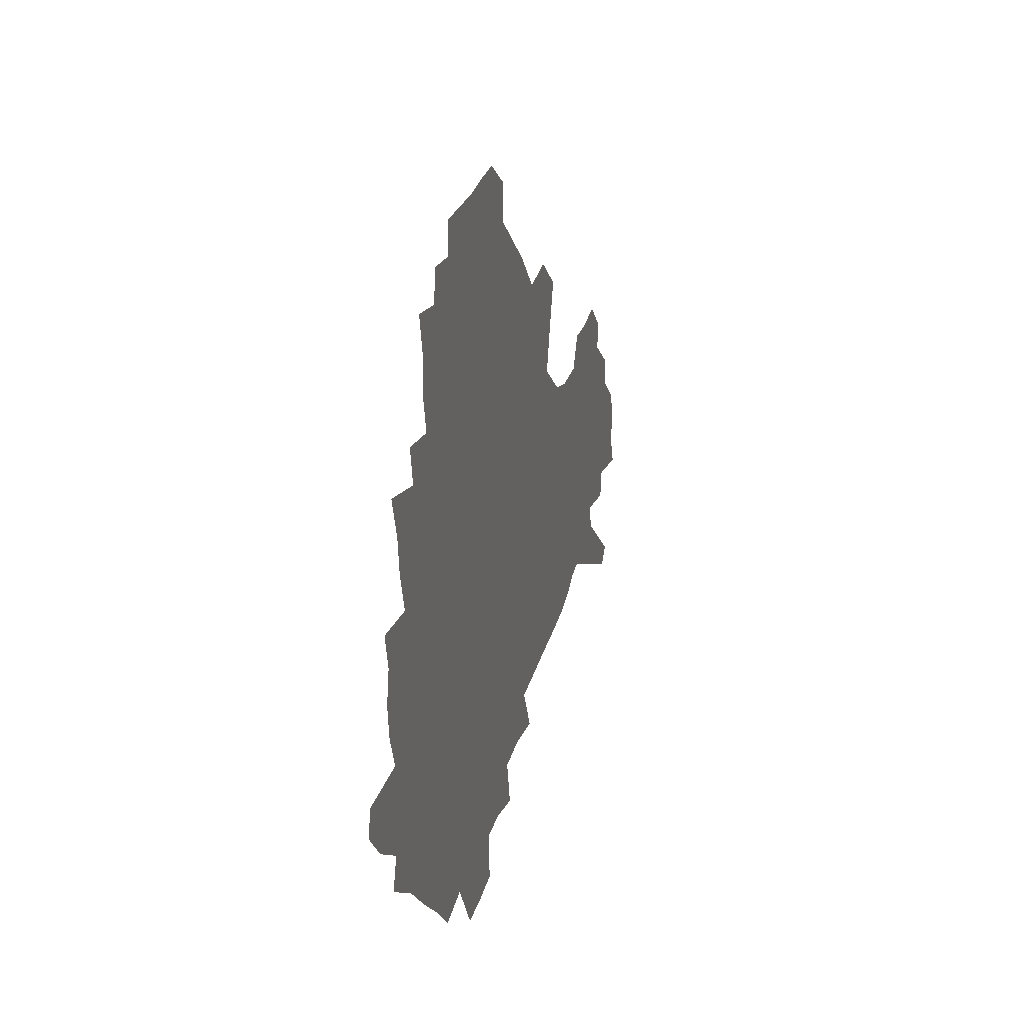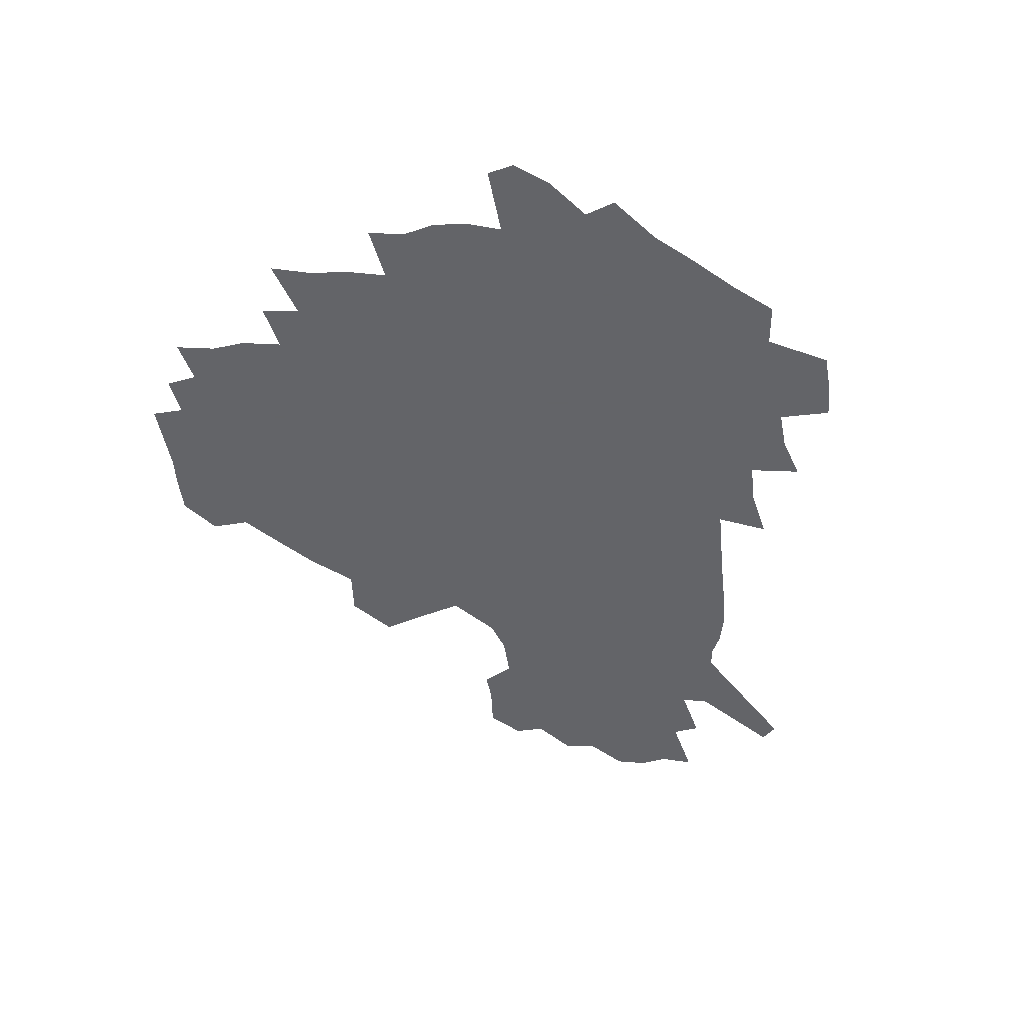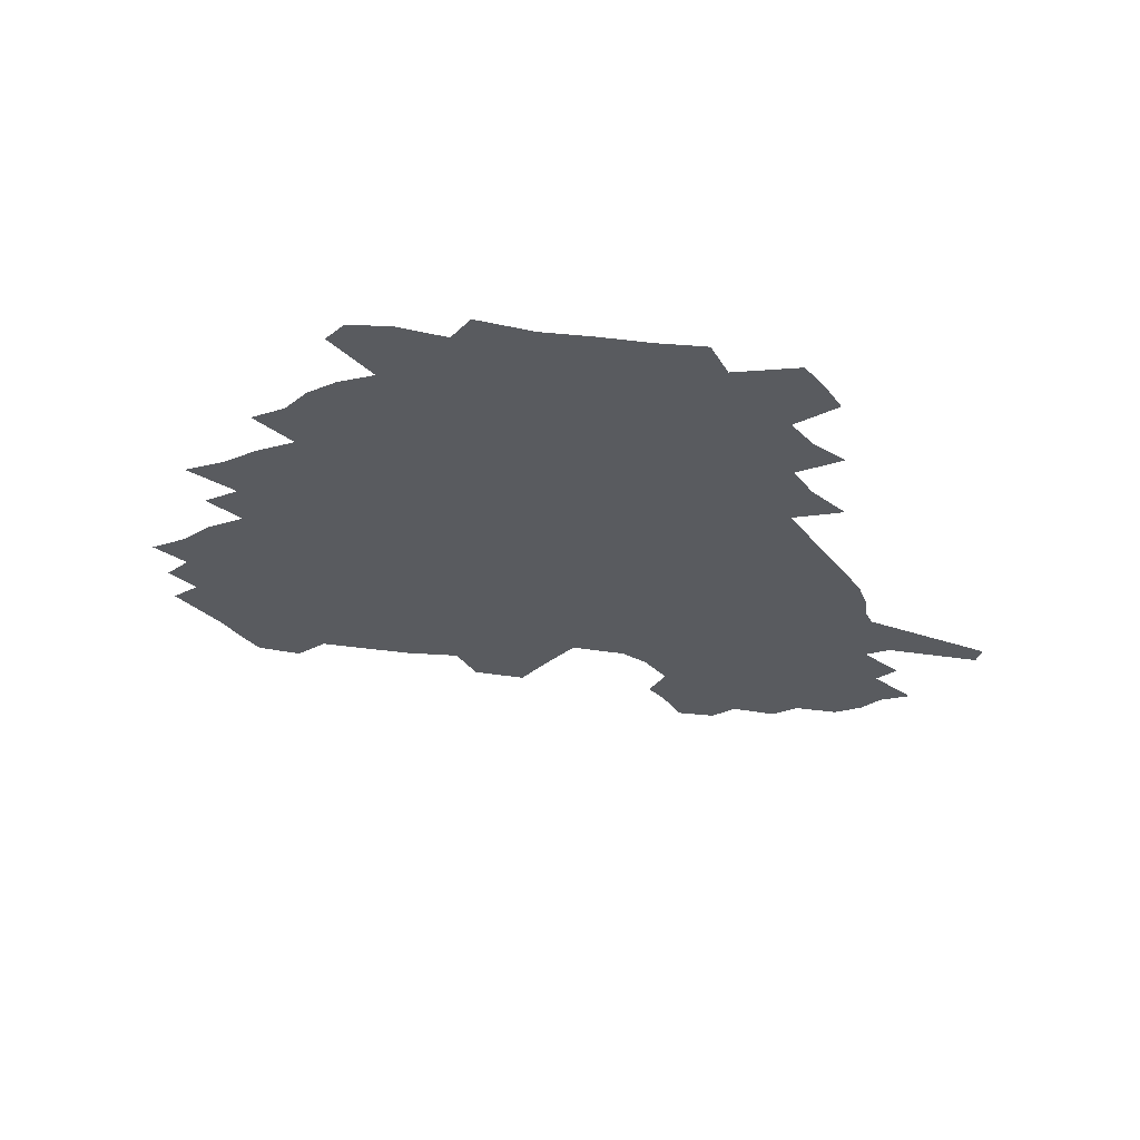
<metadata>
{"format":"obj","ext":"obj","renderer":"f3d","projection":"perspective","resolution":1024,"background":"white","views":[{"elev":28.3,"azim":-74.9,"up":"+Y"},{"elev":-51.3,"azim":-81.2,"up":"+Z"},{"elev":-32.4,"azim":-54.8,"up":"+Z"}]}
</metadata>
<code>
v 229.5 188.5 0
v 217.3 203.8 0
v 219.7 216.2 0
v 243.9 160.1 0
v 248.3 174.2 0
v 249.3 187.6 0
v 251.1 201.1 0
v 250.1 214.7 0
v 244.4 230.9 0
v 242.8 246.3 0
v 245.7 260.9 0
v 242.2 277.2 0
v 265.7 143.2 0
v 271.4 158.2 0
v 273.5 172.1 0
v 274.6 185.6 0
v 270.3 200.1 0
v 270.4 213.9 0
v 270.5 228.1 0
v 271.9 242.2 0
v 269.4 257.6 0
v 266.6 273.7 0
v 261.7 292 0
v 259.9 308.5 0
v 254.3 327.3 0
v 281.8 125.7 0
v 287.7 142.5 0
v 293.2 157.9 0
v 294.6 171.4 0
v 292 184.9 0
v 290.4 198.6 0
v 290.2 212.3 0
v 287.9 226.7 0
v 289.4 240.4 0
v 289.3 254.7 0
v 286.9 270.2 0
v 283.4 287.2 0
v 281.6 303.6 0
v 280.2 319.7 0
v 277.3 336.8 0
v 298.7 108.9 0
v 303.1 127 0
v 306.9 143.3 0
v 309.5 157.8 0
v 310.4 171.1 0
v 309.4 184.2 0
v 308.5 197.5 0
v 307.1 211.2 0
v 306.6 224.9 0
v 305.2 239.1 0
v 306.4 252.7 0
v 304.3 267.9 0
v 301.3 284.6 0
v 297.7 302.3 0
v 298.2 317.2 0
v 297.8 332.8 0
v 294 351 0
v 295.1 365.7 0
v 291.6 383.4 0
v 314.4 91.15 0
v 317.2 110.4 0
v 320 127.8 0
v 322 143.2 0
v 324 157.8 0
v 324.7 171.1 0
v 324.3 183.9 0
v 323.5 197 0
v 323.3 210.2 0
v 323.2 223.5 0
v 322.5 237.2 0
v 320.9 251.9 0
v 318.8 267.6 0
v 317.3 283.2 0
v 315.3 299.7 0
v 312.9 317.1 0
v 314.5 331.3 0
v 313.9 346.9 0
v 313 362.6 0
v 310.3 379.4 0
v 312.1 393.4 0
v 333.1 94.05 0
v 334.2 112.1 0
v 335.4 128.6 0
v 336.8 144 0
v 337.5 157.9 0
v 338.1 171.1 0
v 338.2 183.9 0
v 338.1 196.6 0
v 337.3 209.8 0
v 337.1 222.9 0
v 337 236.1 0
v 335 251.2 0
v 335.5 264.9 0
v 332.8 281.9 0
v 330.6 299.2 0
v 330.3 314.8 0
v 330.2 330.1 0
v 329.4 346 0
v 329.2 361.3 0
v 328.8 376.5 0
v 329.1 391.1 0
v 329.1 405.5 0
v 348.4 66.63 0
v 348.5 92.96 0
v 349.1 112.4 0
v 350.2 130.3 0
v 350.6 144.8 0
v 350.7 158.1 0
v 350.9 171.2 0
v 351 183.9 0
v 351.2 196.5 0
v 350.9 209.3 0
v 351 222.2 0
v 350.4 235.8 0
v 350.5 249.1 0
v 349.2 264.5 0
v 347 282.1 0
v 346.2 297.8 0
v 345.5 314 0
v 345.4 329.2 0
v 345 345 0
v 344.6 360.5 0
v 345.4 374.9 0
v 344 390.9 0
v 344.8 404.9 0
v 364.5 66.19 0
v 364 94.15 0
v 363.6 112.9 0
v 363.7 130.9 0
v 363.6 144.7 0
v 363.5 158 0
v 363.4 171 0
v 363.4 183.9 0
v 363.5 196.6 0
v 363.6 209.4 0
v 363.5 222.4 0
v 363.4 235.5 0
v 363.4 248.8 0
v 363.4 262.5 0
v 361 281.8 0
v 360.1 299.2 0
v 360.2 313.8 0
v 360 329.7 0
v 360.3 344.5 0
v 360 359.9 0
v 360.4 374.5 0
v 360.1 389.8 0
v 360.1 404.2 0
v 380.8 67.35 0
v 380 91.24 0
v 378.2 113.1 0
v 376.8 131.6 0
v 376.7 144.8 0
v 376.3 158 0
v 376.1 171 0
v 376 183.9 0
v 376 196.6 0
v 376.1 209.5 0
v 376.1 222.5 0
v 376.1 235.3 0
v 376.9 247.8 0
v 376.4 262.4 0
v 375.6 279 0
v 374.4 298.6 0
v 374.6 314.2 0
v 374.8 329.6 0
v 375.2 344.2 0
v 375.2 359.4 0
v 375.2 374.7 0
v 375 390.1 0
v 374.6 405.2 0
v 396.9 90.63 0
v 393.3 112.6 0
v 392.1 128.7 0
v 390.1 144.5 0
v 389.1 158.4 0
v 389 171.2 0
v 388.5 184.2 0
v 388.4 196.9 0
v 388.6 209.8 0
v 388.6 222.7 0
v 388.9 235.2 0
v 389.1 248.1 0
v 389.2 262.8 0
v 389.1 279.1 0
v 389 296.4 0
v 388.9 314.6 0
v 389.6 329.7 0
v 390.1 344.8 0
v 390.2 360 0
v 390.3 375.8 0
v 390 390.7 0
v 389.5 405.5 0
v 416.2 85.17 0
v 411.6 108.3 0
v 407.3 127.8 0
v 404.7 143.5 0
v 403.2 157.7 0
v 401.6 171.9 0
v 400.8 184.8 0
v 400.9 197.3 0
v 400.3 210 0
v 401 222.7 0
v 401.2 235.3 0
v 401.5 247.8 0
v 402.1 261.7 0
v 402.8 277.1 0
v 403.5 294.2 0
v 404.3 311.4 0
v 404.9 328.1 0
v 405.3 344.8 0
v 405.8 361.8 0
v 405.3 376.4 0
v 405.6 393.1 0
v 429 109.3 0
v 424 127.2 0
v 420.7 142.4 0
v 416.9 158.2 0
v 415.9 171.4 0
v 415.2 184.3 0
v 414.7 197.2 0
v 413.8 210.1 0
v 413.6 222.8 0
v 414.3 235.6 0
v 414 248.2 0
v 414.9 261.5 0
v 416.4 277.1 0
v 417.5 292.4 0
v 419.3 311.8 0
v 420.4 328.7 0
v 421 345.7 0
v 421.1 362.2 0
v 452.1 105.2 0
v 441.9 127.5 0
v 435.6 143.5 0
v 432.4 157.7 0
v 430.1 171.3 0
v 429 184.3 0
v 428.5 197.1 0
v 427.8 210 0
v 426.6 223.1 0
v 426.9 235.8 0
v 427.3 248.6 0
v 428.4 262.1 0
v 430.4 277.1 0
v 432.2 293 0
v 434.1 309.7 0
v 436.1 328.4 0
v 437.4 347.1 0
v 460.8 128.7 0
v 454.6 142.8 0
v 450.4 156.7 0
v 446 170.9 0
v 444.7 183.8 0
v 444.8 196.5 0
v 440.8 210.8 0
v 440.2 223.3 0
v 440.4 235.9 0
v 441.3 248.8 0
v 442.7 262.4 0
v 444.6 276.7 0
v 447.2 292.6 0
v 450.6 310.9 0
v 453 329.3 0
v 479.8 129.7 0
v 472.9 143.2 0
v 467.1 157.2 0
v 465 169.9 0
v 461.3 183.5 0
v 460.5 196.1 0
v 457.1 210 0
v 455.3 223.1 0
v 455.6 235.9 0
v 456.3 248.9 0
v 456.9 262 0
v 460.3 276.5 0
v 464.6 293.5 0
v 467.5 311.1 0
v 472.2 331.5 0
v 498.3 130.4 0
v 487.6 145.5 0
v 484.9 157.5 0
v 480.2 170.7 0
v 478.5 183.1 0
v 475.4 196.3 0
v 472.9 209.4 0
v 469.8 222.9 0
v 470.3 235.5 0
v 473.2 248.5 0
v 476.3 262.2 0
v 480.5 276.4 0
v 484.9 295 0
v 490.4 315.5 0
v 514.5 131.8 0
v 503 147 0
v 500.1 158.4 0
v 494.9 171.5 0
v 493.1 183.5 0
v 489 197 0
v 486.8 209.5 0
v 485.2 222.2 0
v 487.6 234.5 0
v 491.1 246.8 0
v 500 259.3 0
v 527 135.3 0
v 516.8 149.2 0
v 512.2 160.8 0
v 508.8 172.7 0
v 505.3 185 0
v 502.7 197.3 0
v 500.5 209.4 0
v 498.2 221.5 0
v 500.8 232.6 0
v 505 243.9 0
v 513.9 254.9 0
v 535.9 140.1 0
v 530.6 150.8 0
v 525.4 162.3 0
v 522.7 173.4 0
v 520.2 185 0
v 519.1 196.6 0
v 516.4 208.7 0
v 515.9 220.1 0
v 515.4 231.1 0
v 518.4 241.6 0
v 531.7 254.7 0
v 538.2 268.9 0
v 544.7 141.7 0
v 542.2 152.5 0
v 539.7 162.6 0
v 537.4 173.6 0
v 533.8 185.3 0
v 533.7 196.4 0
v 535.6 207.6 0
v 533.8 219.2 0
v 536.8 230.6 0
v 540.6 242.4 0
v 545.2 254.8 0
v 550.5 268 0
v 602.6 110 0
v 556.4 151.3 0
v 558.1 160.7 0
v 555.4 172.5 0
v 554.9 183.8 0
v 556.9 195.2 0
v 557.1 206.9 0
v 557.1 218.8 0
v 561.3 231 0
v 558.7 243.1 0
v 561.9 255.6 0
v 568.7 270.1 0
v 608.6 116.9 0
v 574.4 147.7 0
v 571.3 159.5 0
v 574.3 170.5 0
v 573.1 182.4 0
v 573.2 194.2 0
v 574.5 206.1 0
v 577 218.3 0
v 579.2 230.8 0
v 581.8 243.9 0
v 581.6 257.1 0
v 595.2 154.6 0
v 596.3 167.1 0
v 592 180.3 0
v 587.7 193.3 0
v 594.5 204.4 0
v 600.1 216.5 0
v 598.7 230 0
v 622.7 161.8 0
v 617.7 175.9 0
v 619.1 188.8 0
v 615.7 202.1 0
f 5 6 1
f 1 6 2
f 6 7 2
f 2 7 3
f 7 8 3
f 13 14 4
f 4 14 5
f 14 15 5
f 5 15 6
f 15 16 6
f 6 16 7
f 16 17 7
f 7 17 8
f 17 18 8
f 8 18 9
f 18 19 9
f 9 19 10
f 19 20 10
f 10 20 11
f 20 21 11
f 11 21 12
f 21 22 12
f 26 27 13
f 13 27 14
f 27 28 14
f 14 28 15
f 28 29 15
f 15 29 16
f 29 30 16
f 16 30 17
f 30 31 17
f 17 31 18
f 31 32 18
f 18 32 19
f 32 33 19
f 19 33 20
f 33 34 20
f 20 34 21
f 34 35 21
f 21 35 22
f 35 36 22
f 22 36 23
f 36 37 23
f 23 37 24
f 37 38 24
f 24 38 25
f 38 39 25
f 41 42 26
f 26 42 27
f 42 43 27
f 27 43 28
f 43 44 28
f 28 44 29
f 44 45 29
f 29 45 30
f 45 46 30
f 30 46 31
f 46 47 31
f 31 47 32
f 47 48 32
f 32 48 33
f 48 49 33
f 33 49 34
f 49 50 34
f 34 50 35
f 50 51 35
f 35 51 36
f 51 52 36
f 36 52 37
f 52 53 37
f 37 53 38
f 53 54 38
f 38 54 39
f 54 55 39
f 39 55 40
f 55 56 40
f 60 61 41
f 41 61 42
f 61 62 42
f 42 62 43
f 62 63 43
f 43 63 44
f 63 64 44
f 44 64 45
f 64 65 45
f 45 65 46
f 65 66 46
f 46 66 47
f 66 67 47
f 47 67 48
f 67 68 48
f 48 68 49
f 68 69 49
f 49 69 50
f 69 70 50
f 50 70 51
f 70 71 51
f 51 71 52
f 71 72 52
f 52 72 53
f 72 73 53
f 53 73 54
f 73 74 54
f 54 74 55
f 74 75 55
f 55 75 56
f 75 76 56
f 56 76 57
f 76 77 57
f 57 77 58
f 77 78 58
f 58 78 59
f 78 79 59
f 60 81 61
f 81 82 61
f 61 82 62
f 82 83 62
f 62 83 63
f 83 84 63
f 63 84 64
f 84 85 64
f 64 85 65
f 85 86 65
f 65 86 66
f 86 87 66
f 66 87 67
f 87 88 67
f 67 88 68
f 88 89 68
f 68 89 69
f 89 90 69
f 69 90 70
f 90 91 70
f 70 91 71
f 91 92 71
f 71 92 72
f 92 93 72
f 72 93 73
f 93 94 73
f 73 94 74
f 94 95 74
f 74 95 75
f 95 96 75
f 75 96 76
f 96 97 76
f 76 97 77
f 97 98 77
f 77 98 78
f 98 99 78
f 78 99 79
f 99 100 79
f 79 100 80
f 100 101 80
f 103 104 81
f 81 104 82
f 104 105 82
f 82 105 83
f 105 106 83
f 83 106 84
f 106 107 84
f 84 107 85
f 107 108 85
f 85 108 86
f 108 109 86
f 86 109 87
f 109 110 87
f 87 110 88
f 110 111 88
f 88 111 89
f 111 112 89
f 89 112 90
f 112 113 90
f 90 113 91
f 113 114 91
f 91 114 92
f 114 115 92
f 92 115 93
f 115 116 93
f 93 116 94
f 116 117 94
f 94 117 95
f 117 118 95
f 95 118 96
f 118 119 96
f 96 119 97
f 119 120 97
f 97 120 98
f 120 121 98
f 98 121 99
f 121 122 99
f 99 122 100
f 122 123 100
f 100 123 101
f 123 124 101
f 101 124 102
f 124 125 102
f 103 126 104
f 126 127 104
f 104 127 105
f 127 128 105
f 105 128 106
f 128 129 106
f 106 129 107
f 129 130 107
f 107 130 108
f 130 131 108
f 108 131 109
f 131 132 109
f 109 132 110
f 132 133 110
f 110 133 111
f 133 134 111
f 111 134 112
f 134 135 112
f 112 135 113
f 135 136 113
f 113 136 114
f 136 137 114
f 114 137 115
f 137 138 115
f 115 138 116
f 138 139 116
f 116 139 117
f 139 140 117
f 117 140 118
f 140 141 118
f 118 141 119
f 141 142 119
f 119 142 120
f 142 143 120
f 120 143 121
f 143 144 121
f 121 144 122
f 144 145 122
f 122 145 123
f 145 146 123
f 123 146 124
f 146 147 124
f 124 147 125
f 147 148 125
f 126 149 127
f 149 150 127
f 127 150 128
f 150 151 128
f 128 151 129
f 151 152 129
f 129 152 130
f 152 153 130
f 130 153 131
f 153 154 131
f 131 154 132
f 154 155 132
f 132 155 133
f 155 156 133
f 133 156 134
f 156 157 134
f 134 157 135
f 157 158 135
f 135 158 136
f 158 159 136
f 136 159 137
f 159 160 137
f 137 160 138
f 160 161 138
f 138 161 139
f 161 162 139
f 139 162 140
f 162 163 140
f 140 163 141
f 163 164 141
f 141 164 142
f 164 165 142
f 142 165 143
f 165 166 143
f 143 166 144
f 166 167 144
f 144 167 145
f 167 168 145
f 145 168 146
f 168 169 146
f 146 169 147
f 169 170 147
f 147 170 148
f 170 171 148
f 150 172 151
f 172 173 151
f 151 173 152
f 173 174 152
f 152 174 153
f 174 175 153
f 153 175 154
f 175 176 154
f 154 176 155
f 176 177 155
f 155 177 156
f 177 178 156
f 156 178 157
f 178 179 157
f 157 179 158
f 179 180 158
f 158 180 159
f 180 181 159
f 159 181 160
f 181 182 160
f 160 182 161
f 182 183 161
f 161 183 162
f 183 184 162
f 162 184 163
f 184 185 163
f 163 185 164
f 185 186 164
f 164 186 165
f 186 187 165
f 165 187 166
f 187 188 166
f 166 188 167
f 188 189 167
f 167 189 168
f 189 190 168
f 168 190 169
f 190 191 169
f 169 191 170
f 191 192 170
f 170 192 171
f 192 193 171
f 172 194 173
f 194 195 173
f 173 195 174
f 195 196 174
f 174 196 175
f 196 197 175
f 175 197 176
f 197 198 176
f 176 198 177
f 198 199 177
f 177 199 178
f 199 200 178
f 178 200 179
f 200 201 179
f 179 201 180
f 201 202 180
f 180 202 181
f 202 203 181
f 181 203 182
f 203 204 182
f 182 204 183
f 204 205 183
f 183 205 184
f 205 206 184
f 184 206 185
f 206 207 185
f 185 207 186
f 207 208 186
f 186 208 187
f 208 209 187
f 187 209 188
f 209 210 188
f 188 210 189
f 210 211 189
f 189 211 190
f 211 212 190
f 190 212 191
f 212 213 191
f 191 213 192
f 213 214 192
f 192 214 193
f 195 215 196
f 215 216 196
f 196 216 197
f 216 217 197
f 197 217 198
f 217 218 198
f 198 218 199
f 218 219 199
f 199 219 200
f 219 220 200
f 200 220 201
f 220 221 201
f 201 221 202
f 221 222 202
f 202 222 203
f 222 223 203
f 203 223 204
f 223 224 204
f 204 224 205
f 224 225 205
f 205 225 206
f 225 226 206
f 206 226 207
f 226 227 207
f 207 227 208
f 227 228 208
f 208 228 209
f 228 229 209
f 209 229 210
f 229 230 210
f 210 230 211
f 230 231 211
f 211 231 212
f 231 232 212
f 212 232 213
f 215 233 216
f 233 234 216
f 216 234 217
f 234 235 217
f 217 235 218
f 235 236 218
f 218 236 219
f 236 237 219
f 219 237 220
f 237 238 220
f 220 238 221
f 238 239 221
f 221 239 222
f 239 240 222
f 222 240 223
f 240 241 223
f 223 241 224
f 241 242 224
f 224 242 225
f 242 243 225
f 225 243 226
f 243 244 226
f 226 244 227
f 244 245 227
f 227 245 228
f 245 246 228
f 228 246 229
f 246 247 229
f 229 247 230
f 247 248 230
f 230 248 231
f 248 249 231
f 231 249 232
f 234 250 235
f 250 251 235
f 235 251 236
f 251 252 236
f 236 252 237
f 252 253 237
f 237 253 238
f 253 254 238
f 238 254 239
f 254 255 239
f 239 255 240
f 255 256 240
f 240 256 241
f 256 257 241
f 241 257 242
f 257 258 242
f 242 258 243
f 258 259 243
f 243 259 244
f 259 260 244
f 244 260 245
f 260 261 245
f 245 261 246
f 261 262 246
f 246 262 247
f 262 263 247
f 247 263 248
f 263 264 248
f 248 264 249
f 250 265 251
f 265 266 251
f 251 266 252
f 266 267 252
f 252 267 253
f 267 268 253
f 253 268 254
f 268 269 254
f 254 269 255
f 269 270 255
f 255 270 256
f 270 271 256
f 256 271 257
f 271 272 257
f 257 272 258
f 272 273 258
f 258 273 259
f 273 274 259
f 259 274 260
f 274 275 260
f 260 275 261
f 275 276 261
f 261 276 262
f 276 277 262
f 262 277 263
f 277 278 263
f 263 278 264
f 278 279 264
f 265 280 266
f 280 281 266
f 266 281 267
f 281 282 267
f 267 282 268
f 282 283 268
f 268 283 269
f 283 284 269
f 269 284 270
f 284 285 270
f 270 285 271
f 285 286 271
f 271 286 272
f 286 287 272
f 272 287 273
f 287 288 273
f 273 288 274
f 288 289 274
f 274 289 275
f 289 290 275
f 275 290 276
f 290 291 276
f 276 291 277
f 291 292 277
f 277 292 278
f 292 293 278
f 278 293 279
f 280 294 281
f 294 295 281
f 281 295 282
f 295 296 282
f 282 296 283
f 296 297 283
f 283 297 284
f 297 298 284
f 284 298 285
f 298 299 285
f 285 299 286
f 299 300 286
f 286 300 287
f 300 301 287
f 287 301 288
f 301 302 288
f 288 302 289
f 302 303 289
f 289 303 290
f 303 304 290
f 290 304 291
f 294 305 295
f 305 306 295
f 295 306 296
f 306 307 296
f 296 307 297
f 307 308 297
f 297 308 298
f 308 309 298
f 298 309 299
f 309 310 299
f 299 310 300
f 310 311 300
f 300 311 301
f 311 312 301
f 301 312 302
f 312 313 302
f 302 313 303
f 313 314 303
f 303 314 304
f 314 315 304
f 305 316 306
f 316 317 306
f 306 317 307
f 317 318 307
f 307 318 308
f 318 319 308
f 308 319 309
f 319 320 309
f 309 320 310
f 320 321 310
f 310 321 311
f 321 322 311
f 311 322 312
f 322 323 312
f 312 323 313
f 323 324 313
f 313 324 314
f 324 325 314
f 314 325 315
f 325 326 315
f 316 328 317
f 328 329 317
f 317 329 318
f 329 330 318
f 318 330 319
f 330 331 319
f 319 331 320
f 331 332 320
f 320 332 321
f 332 333 321
f 321 333 322
f 333 334 322
f 322 334 323
f 334 335 323
f 323 335 324
f 335 336 324
f 324 336 325
f 336 337 325
f 325 337 326
f 337 338 326
f 326 338 327
f 338 339 327
f 328 340 329
f 340 341 329
f 329 341 330
f 341 342 330
f 330 342 331
f 342 343 331
f 331 343 332
f 343 344 332
f 332 344 333
f 344 345 333
f 333 345 334
f 345 346 334
f 334 346 335
f 346 347 335
f 335 347 336
f 347 348 336
f 336 348 337
f 348 349 337
f 337 349 338
f 349 350 338
f 338 350 339
f 350 351 339
f 340 352 341
f 352 353 341
f 341 353 342
f 353 354 342
f 342 354 343
f 354 355 343
f 343 355 344
f 355 356 344
f 344 356 345
f 356 357 345
f 345 357 346
f 357 358 346
f 346 358 347
f 358 359 347
f 347 359 348
f 359 360 348
f 348 360 349
f 360 361 349
f 349 361 350
f 361 362 350
f 350 362 351
f 354 363 355
f 363 364 355
f 355 364 356
f 364 365 356
f 356 365 357
f 365 366 357
f 357 366 358
f 366 367 358
f 358 367 359
f 367 368 359
f 359 368 360
f 368 369 360
f 360 369 361
f 364 370 365
f 370 371 365
f 365 371 366
f 371 372 366
f 366 372 367
f 372 373 367
f 367 373 368

</code>
